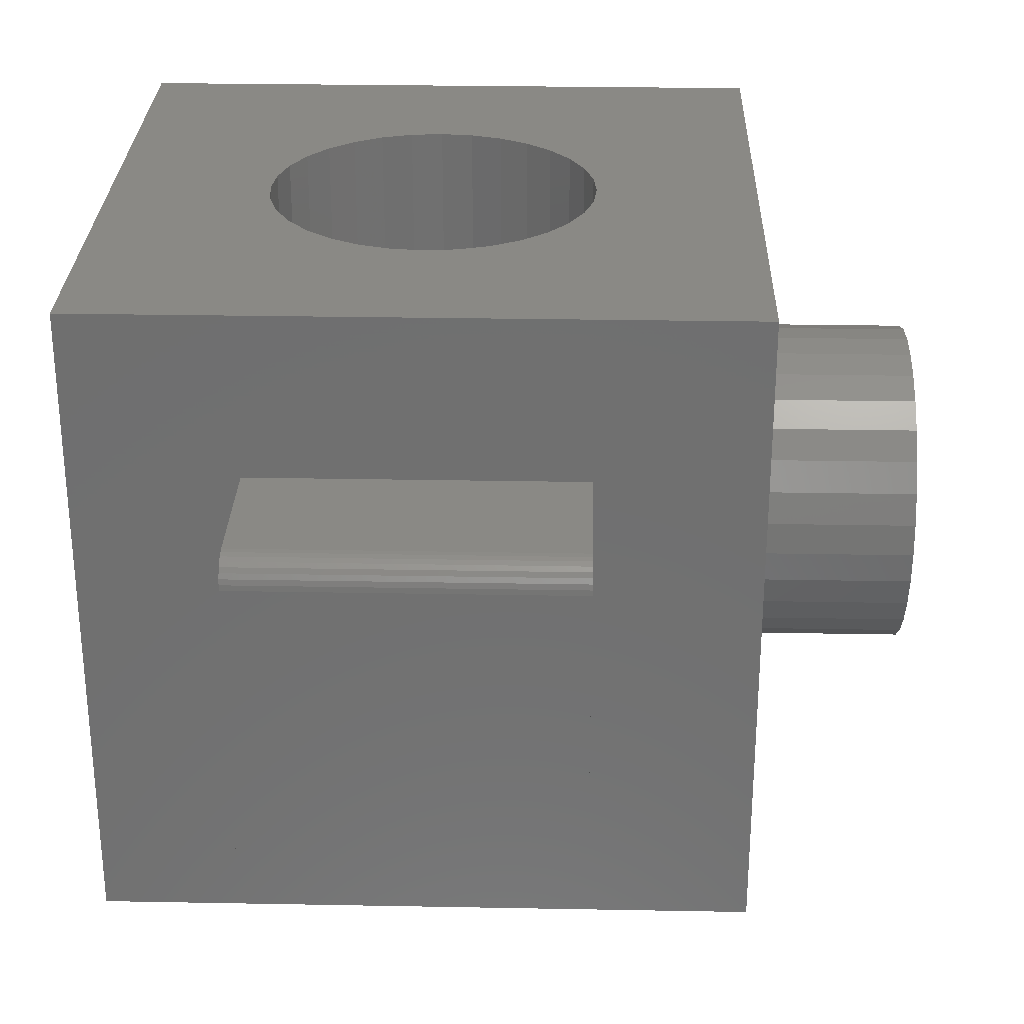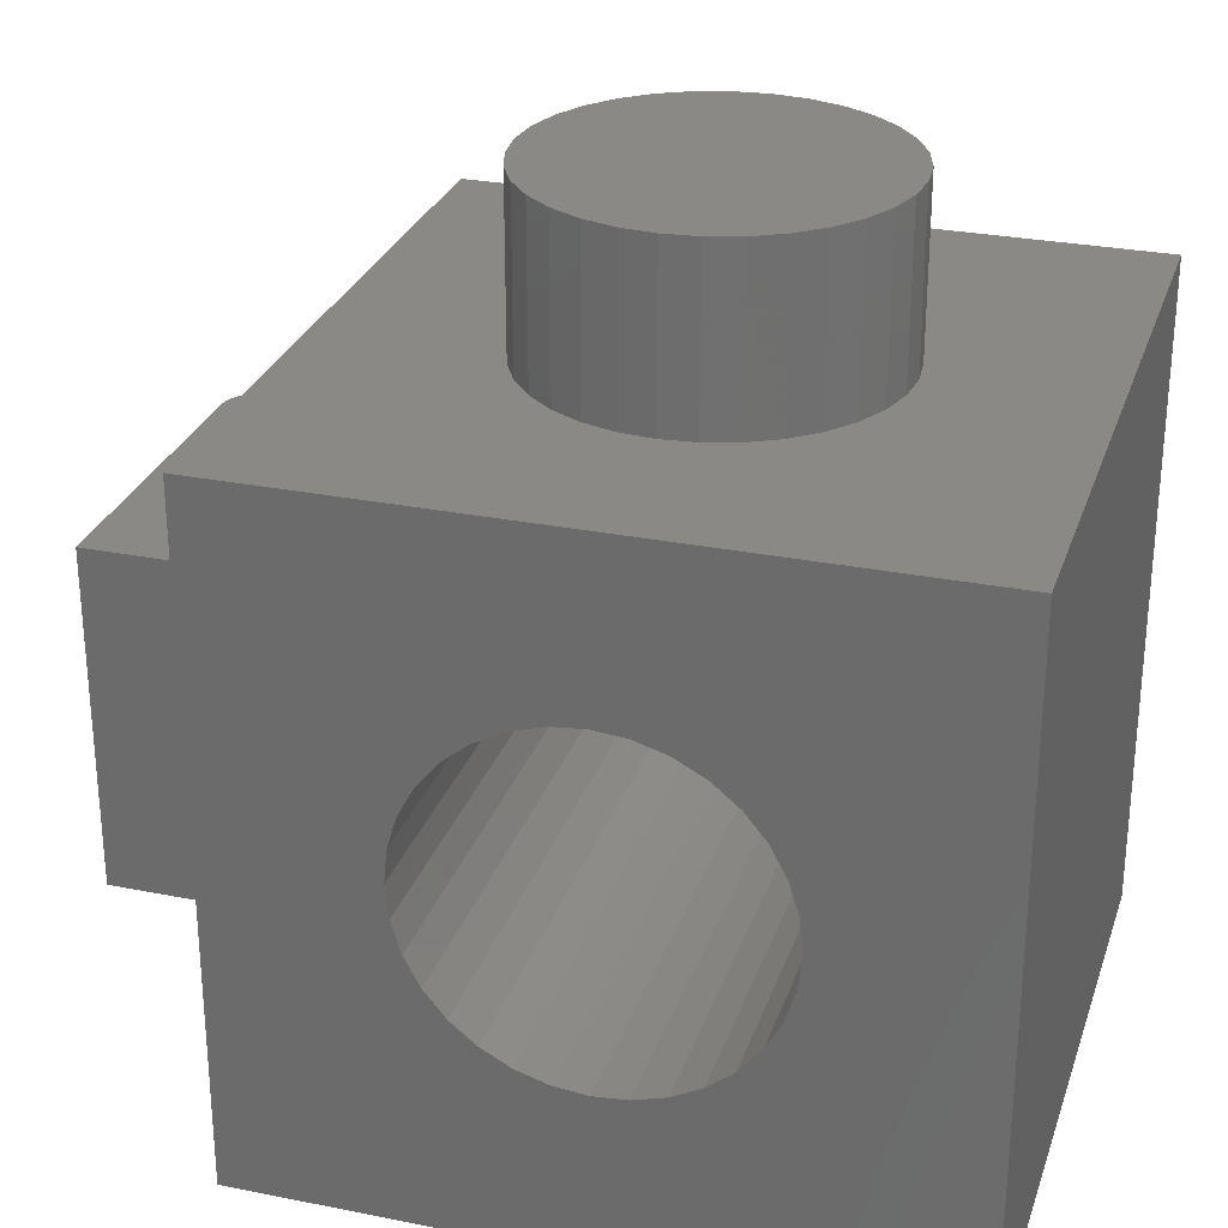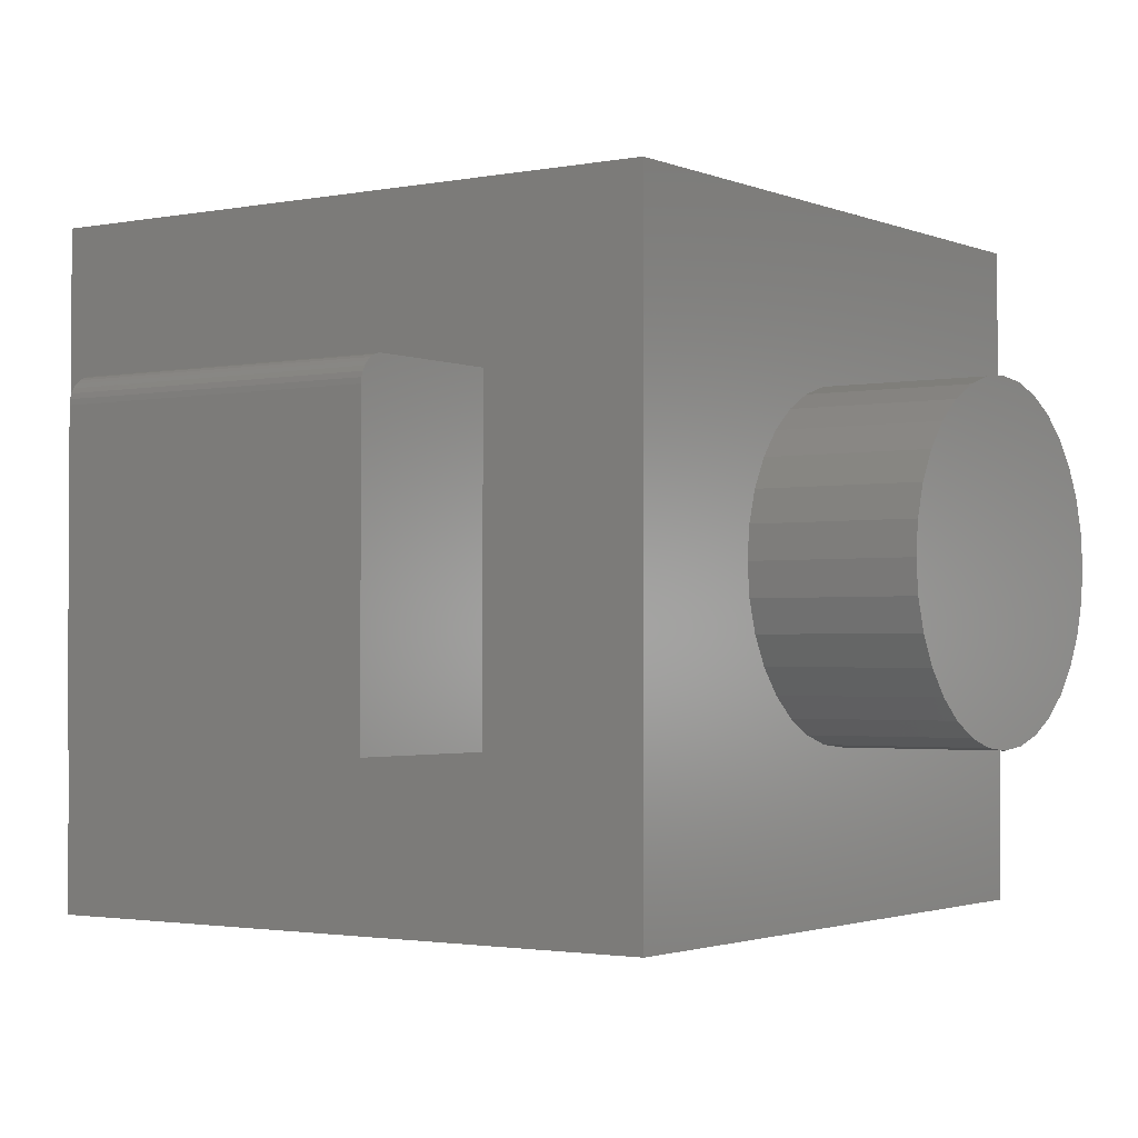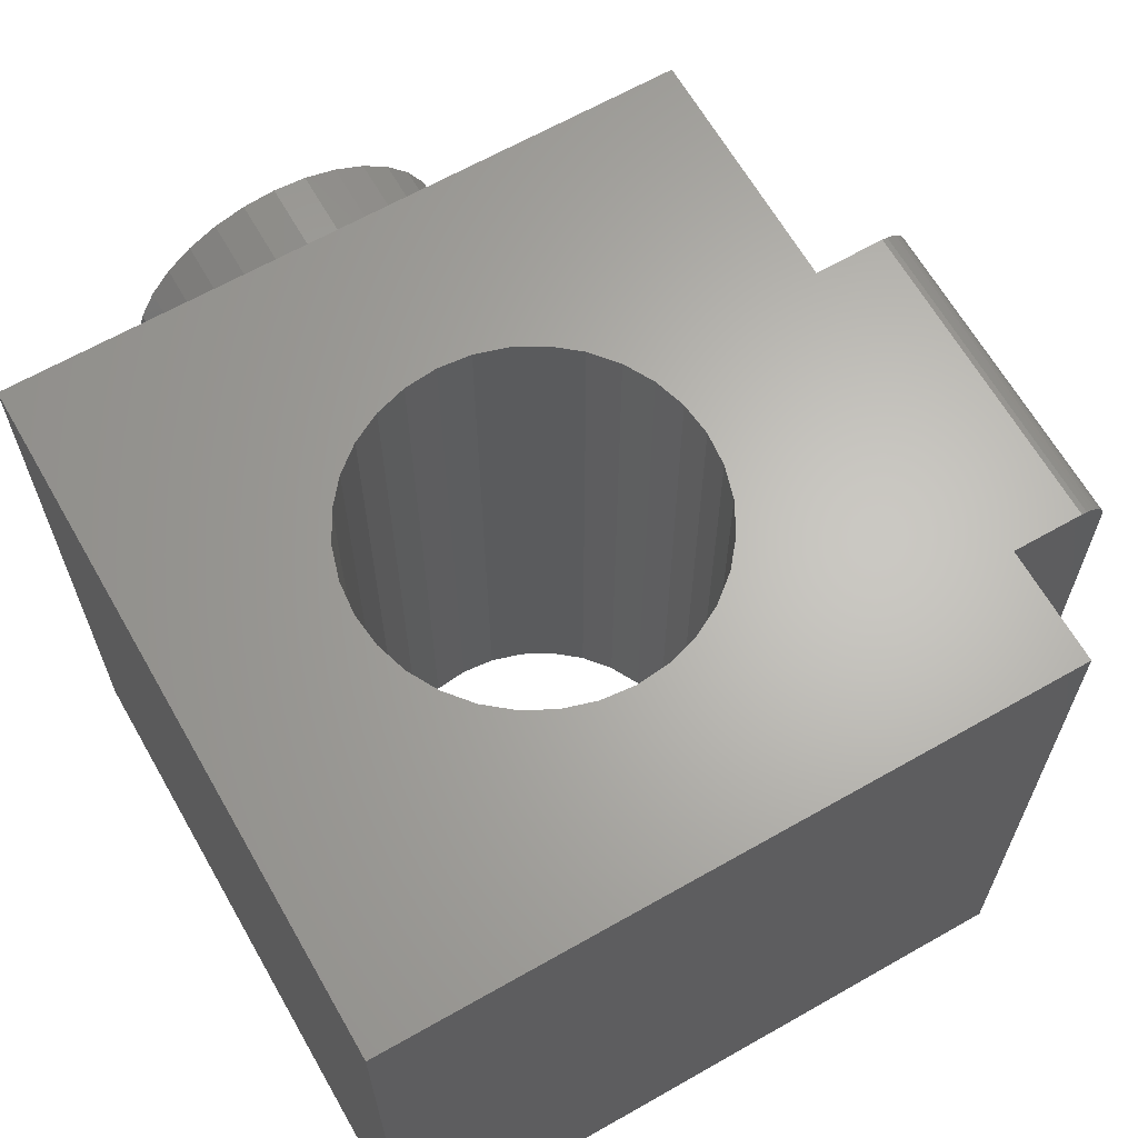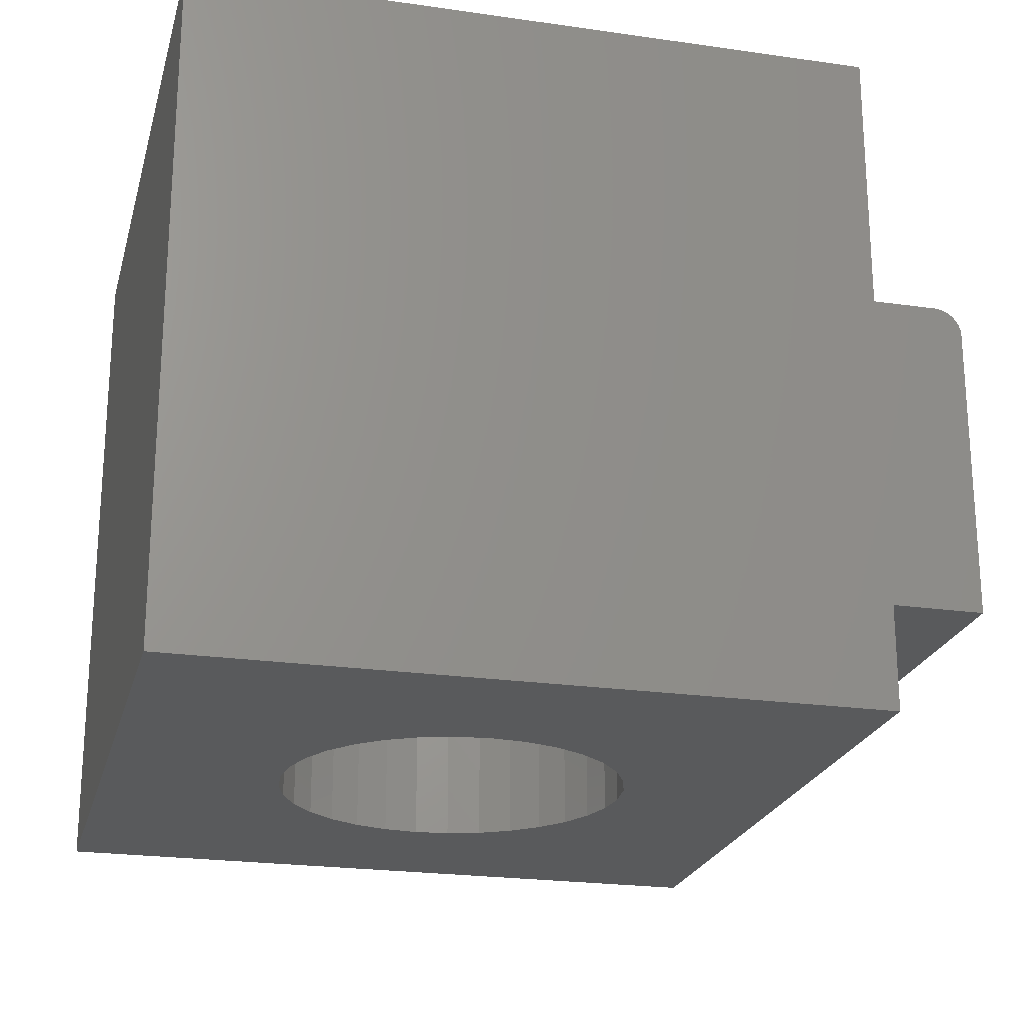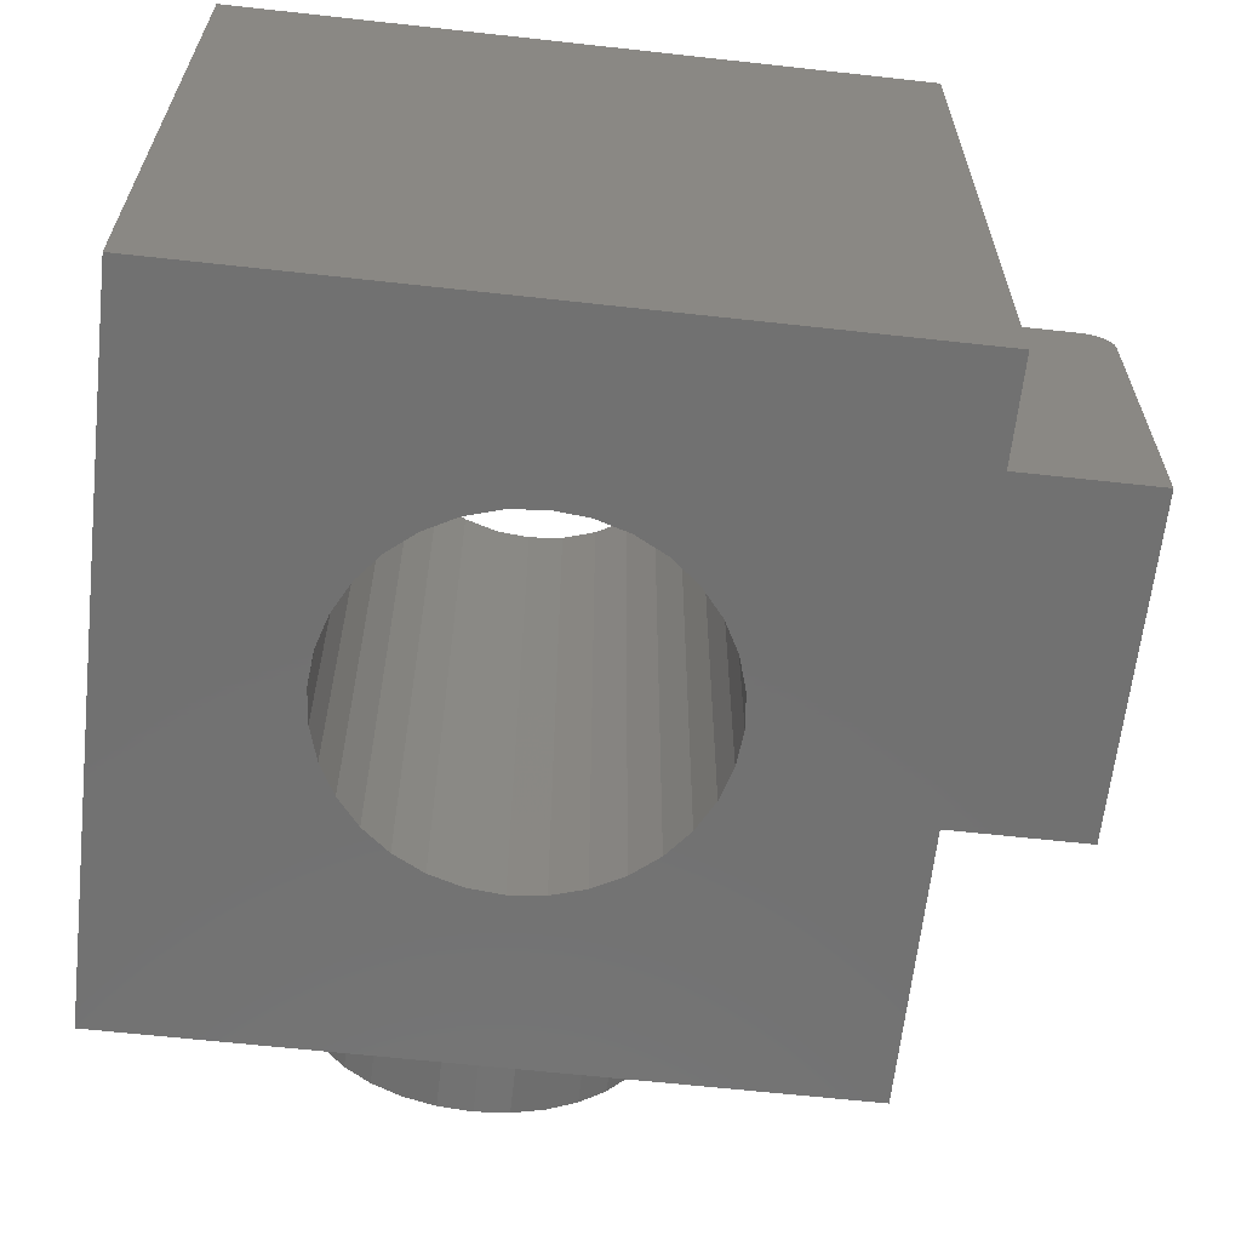
<metadata>
{"format":"stl","ext":"stl","renderer":"f3d","projection":"perspective","resolution":1024,"background":"white","views":[{"elev":28.1,"azim":91.6,"up":"+Z"},{"elev":28.0,"azim":-163.1,"up":"+Y"},{"elev":-1.9,"azim":124.9,"up":"+Z"},{"elev":65.0,"azim":-29.8,"up":"+Z"},{"elev":-22.5,"azim":-14.0,"up":"+Z"},{"elev":-63.3,"azim":-6.4,"up":"+Z"}]}
</metadata>
<code>
# stl→obj: 160 verts, 320 faces
v 0.1875 -0.5625 0.1875
v 0.1875 -0.1875 0.1875
v 0.1875 -0.5625 0.5312
v 0.1875 -0.1875 0.5312
v 0.1736 -0.5625 0.5572
v 0.1851 -0.5625 0.5432
v 0.1822 -0.5625 0.5486
v 0.1783 -0.5625 0.5533
v 0 -0.5625 0.1875
v 0.1869 -0.5625 0.5373
v -2.082e-17 -0.5625 0.5625
v 0.1682 -0.5625 0.5601
v 0.1623 -0.5625 0.5619
v 0.1562 -0.5625 0.5625
v 0.1562 -0.1875 0.5625
v -2.082e-17 -0.1875 0.5625
v 0.1623 -0.1875 0.5619
v 0.1682 -0.1875 0.5601
v 0.1736 -0.1875 0.5572
v 0.1783 -0.1875 0.5533
v 0.1822 -0.1875 0.5486
v 0.1851 -0.1875 0.5432
v 0.1869 -0.1875 0.5373
v 1.275e-33 -0.1875 0.1875
v 4.592e-17 8.327e-17 0.75
v 0 8.327e-17 -4.592e-17
v 1.11e-16 -0.75 -4.592e-17
v 1.569e-16 -0.75 0.75
v -0.75 5.099e-33 0.75
v -0.377 4.141e-17 0.5645
v -0.4139 3.731e-17 0.5608
v -0.4495 3.336e-17 0.5501
v -0.4822 2.973e-17 0.5325
v -0.511 2.654e-17 0.509
v -0.5345 2.392e-17 0.4803
v -0.552 2.198e-17 0.4475
v -0.5628 2.078e-17 0.412
v -0.75 0 0
v -0.5664 2.44e-17 0.375
v -0.5628 2.078e-17 0.338
v -0.552 2.198e-17 0.3025
v -0.5345 2.392e-17 0.2697
v -0.511 2.654e-17 0.241
v -0.4822 2.973e-17 0.2175
v -0.4495 3.336e-17 0.1999
v -0.4139 3.731e-17 0.1892
v -0.377 4.141e-17 0.1855
v -0.34 4.552e-17 0.1892
v -0.3045 4.946e-17 0.1999
v -0.2717 5.31e-17 0.2175
v -0.243 5.629e-17 0.241
v -0.2194 5.89e-17 0.2697
v -0.2019 6.085e-17 0.3025
v -0.1911 6.205e-17 0.338
v -0.1875 3.36e-18 0.375
v -0.1911 6.205e-17 0.412
v -0.2019 6.085e-17 0.4475
v -0.2194 5.89e-17 0.4803
v -0.243 5.629e-17 0.509
v -0.2717 5.31e-17 0.5325
v -0.3045 4.946e-17 0.5501
v -0.34 4.552e-17 0.5608
v -0.5664 0.1875 0.375
v -0.5628 0.1875 0.338
v -0.552 0.1875 0.3025
v -0.5345 0.1875 0.2697
v -0.511 0.1875 0.241
v -0.4822 0.1875 0.2175
v -0.4495 0.1875 0.1999
v -0.4139 0.1875 0.1892
v -0.377 0.1875 0.1855
v -0.34 0.1875 0.1892
v -0.3045 0.1875 0.1999
v -0.2717 0.1875 0.2175
v -0.243 0.1875 0.241
v -0.2194 0.1875 0.2697
v -0.2019 0.1875 0.3025
v -0.1911 0.1875 0.338
v -0.1875 0.1875 0.375
v -0.1911 0.1875 0.412
v -0.2019 0.1875 0.4475
v -0.2194 0.1875 0.4803
v -0.243 0.1875 0.509
v -0.2717 0.1875 0.5325
v -0.3045 0.1875 0.5501
v -0.34 0.1875 0.5608
v -0.377 0.1875 0.5645
v -0.4139 0.1875 0.5608
v -0.4495 0.1875 0.5501
v -0.4822 0.1875 0.5325
v -0.511 0.1875 0.509
v -0.5345 0.1875 0.4803
v -0.552 0.1875 0.4475
v -0.5628 0.1875 0.412
v -0.75 -0.75 0
v -0.5589 -0.412 -1.17e-17
v -0.5481 -0.4475 -1.236e-17
v -0.5306 -0.4803 -1.344e-17
v -0.507 -0.509 -1.488e-17
v -0.4783 -0.5325 -1.664e-17
v -0.4455 -0.5501 -1.864e-17
v -0.41 -0.5608 -2.082e-17
v -0.373 -0.5645 -2.308e-17
v -0.373 -0.1855 -2.308e-17
v -0.41 -0.1892 -2.082e-17
v -0.4455 -0.1999 -1.864e-17
v -0.4783 -0.2175 -1.664e-17
v -0.507 -0.241 -1.488e-17
v -0.5306 -0.2697 -1.344e-17
v -0.5481 -0.3025 -1.236e-17
v -0.5589 -0.338 -1.17e-17
v -0.5625 -0.375 0
v -0.1872 -0.412 -3.446e-17
v -0.1836 -0.375 0
v -0.1872 -0.338 -3.446e-17
v -0.198 -0.3025 -3.38e-17
v -0.2155 -0.2697 -3.273e-17
v -0.239 -0.241 -3.129e-17
v -0.2678 -0.2175 -2.953e-17
v -0.3005 -0.1999 -2.752e-17
v -0.3361 -0.1892 -2.535e-17
v -0.3361 -0.5608 -2.535e-17
v -0.3005 -0.5501 -2.752e-17
v -0.2678 -0.5325 -2.953e-17
v -0.239 -0.509 -3.129e-17
v -0.2155 -0.4803 -3.273e-17
v -0.198 -0.4475 -3.38e-17
v -0.1872 -0.412 0.75
v -0.198 -0.4475 0.75
v -0.2155 -0.4803 0.75
v -0.239 -0.509 0.75
v -0.2678 -0.5325 0.75
v -0.3005 -0.5501 0.75
v -0.3361 -0.5608 0.75
v -0.373 -0.5645 0.75
v -0.75 -0.75 0.75
v -0.373 -0.1855 0.75
v -0.3361 -0.1892 0.75
v -0.3005 -0.1999 0.75
v -0.2678 -0.2175 0.75
v -0.239 -0.241 0.75
v -0.2155 -0.2697 0.75
v -0.198 -0.3025 0.75
v -0.1872 -0.338 0.75
v -0.1836 -0.375 0.75
v -0.5589 -0.412 0.75
v -0.5625 -0.375 0.75
v -0.5589 -0.338 0.75
v -0.5481 -0.3025 0.75
v -0.5306 -0.2697 0.75
v -0.507 -0.241 0.75
v -0.4783 -0.2175 0.75
v -0.4455 -0.1999 0.75
v -0.41 -0.1892 0.75
v -0.41 -0.5608 0.75
v -0.4455 -0.5501 0.75
v -0.4783 -0.5325 0.75
v -0.507 -0.509 0.75
v -0.5306 -0.4803 0.75
v -0.5481 -0.4475 0.75
f 1 2 3
f 3 2 4
f 5 6 7
f 5 7 8
f 9 1 3
f 9 3 10
f 9 10 11
f 10 6 5
f 10 5 12
f 10 12 13
f 10 13 14
f 10 14 11
f 15 16 14
f 14 16 11
f 15 17 18
f 16 15 18
f 16 18 19
f 16 19 20
f 16 20 21
f 16 21 22
f 16 22 23
f 16 23 4
f 16 4 2
f 16 2 24
f 15 14 17
f 17 14 13
f 17 13 18
f 18 13 12
f 18 12 19
f 19 12 5
f 19 5 20
f 20 5 8
f 20 8 21
f 21 8 7
f 21 7 22
f 22 7 6
f 22 6 23
f 23 6 10
f 23 10 4
f 4 10 3
f 25 16 26
f 26 16 24
f 26 24 27
f 27 24 9
f 27 9 28
f 28 9 11
f 28 11 25
f 25 11 16
f 1 9 2
f 2 9 24
f 29 25 30
f 29 30 31
f 29 31 32
f 29 32 33
f 29 33 34
f 29 34 35
f 29 35 36
f 29 36 37
f 29 37 38
f 38 37 39
f 38 39 40
f 38 40 41
f 38 41 42
f 38 42 43
f 38 43 44
f 38 44 45
f 38 45 46
f 38 46 47
f 38 47 26
f 26 47 48
f 26 48 49
f 26 49 50
f 26 50 51
f 26 51 52
f 26 52 53
f 26 53 54
f 26 54 55
f 26 55 56
f 25 26 56
f 25 56 57
f 25 57 58
f 25 58 59
f 25 59 60
f 25 60 61
f 25 61 62
f 25 62 30
f 39 63 40
f 40 63 64
f 40 64 41
f 41 64 65
f 41 65 42
f 42 65 66
f 42 66 43
f 43 66 67
f 43 67 44
f 44 67 68
f 44 68 45
f 45 68 69
f 45 69 46
f 46 69 70
f 46 70 47
f 47 70 71
f 47 71 48
f 48 71 72
f 48 72 49
f 49 72 73
f 49 73 50
f 50 73 74
f 50 74 51
f 51 74 75
f 51 75 52
f 52 75 76
f 52 76 53
f 53 76 77
f 53 77 54
f 54 77 78
f 54 78 55
f 55 78 79
f 55 79 56
f 56 79 80
f 56 80 57
f 57 80 81
f 57 81 58
f 58 81 82
f 58 82 59
f 59 82 83
f 59 83 60
f 60 83 84
f 60 84 61
f 61 84 85
f 61 85 62
f 62 85 86
f 62 86 30
f 30 86 87
f 30 87 31
f 31 87 88
f 31 88 32
f 32 88 89
f 32 89 33
f 33 89 90
f 33 90 34
f 34 90 91
f 34 91 35
f 35 91 92
f 35 92 36
f 36 92 93
f 36 93 37
f 37 93 94
f 37 94 39
f 39 94 63
f 86 88 87
f 88 86 85
f 88 85 89
f 69 72 70
f 70 72 71
f 89 85 90
f 90 85 84
f 90 84 91
f 91 84 83
f 91 83 92
f 92 83 82
f 92 82 93
f 93 82 81
f 93 81 94
f 94 81 80
f 94 80 63
f 63 80 79
f 63 79 64
f 64 79 78
f 64 78 65
f 65 78 77
f 65 77 66
f 66 77 76
f 66 76 67
f 67 76 75
f 67 75 68
f 68 75 74
f 68 74 69
f 69 74 73
f 69 73 72
f 95 38 96
f 95 96 97
f 95 97 98
f 95 98 99
f 95 99 100
f 95 100 101
f 95 101 102
f 95 102 103
f 95 103 27
f 38 26 104
f 38 104 105
f 38 105 106
f 38 106 107
f 38 107 108
f 38 108 109
f 38 109 110
f 38 110 111
f 38 111 112
f 38 112 96
f 26 113 114
f 26 114 115
f 26 115 116
f 26 116 117
f 26 117 118
f 26 118 119
f 26 119 120
f 26 120 121
f 26 121 104
f 27 103 122
f 27 122 123
f 27 123 124
f 27 124 125
f 27 125 126
f 27 126 127
f 27 127 113
f 27 113 26
f 28 25 128
f 28 128 129
f 28 129 130
f 28 130 131
f 28 131 132
f 28 132 133
f 28 133 134
f 28 134 135
f 28 135 136
f 25 29 137
f 25 137 138
f 25 138 139
f 25 139 140
f 25 140 141
f 25 141 142
f 25 142 143
f 25 143 144
f 25 144 145
f 25 145 128
f 29 146 147
f 29 147 148
f 29 148 149
f 29 149 150
f 29 150 151
f 29 151 152
f 29 152 153
f 29 153 154
f 29 154 137
f 136 135 155
f 136 155 156
f 136 156 157
f 136 157 158
f 136 158 159
f 136 159 160
f 136 160 146
f 136 146 29
f 103 134 122
f 122 134 133
f 122 133 123
f 123 133 132
f 123 132 124
f 124 132 131
f 124 131 125
f 125 131 130
f 125 130 126
f 126 130 129
f 126 129 127
f 127 129 128
f 127 128 113
f 113 128 145
f 113 145 114
f 134 103 135
f 135 103 102
f 135 102 155
f 155 102 101
f 155 101 156
f 156 101 100
f 156 100 157
f 157 100 99
f 157 99 158
f 158 99 98
f 158 98 159
f 159 98 97
f 159 97 160
f 160 97 96
f 160 96 146
f 146 96 112
f 146 112 147
f 104 154 105
f 105 154 153
f 105 153 106
f 106 153 152
f 106 152 107
f 107 152 151
f 107 151 108
f 108 151 150
f 108 150 109
f 109 150 149
f 109 149 110
f 110 149 148
f 110 148 111
f 111 148 147
f 111 147 112
f 154 104 137
f 137 104 121
f 137 121 138
f 138 121 120
f 138 120 139
f 139 120 119
f 139 119 140
f 140 119 118
f 140 118 141
f 141 118 117
f 141 117 142
f 142 117 116
f 142 116 143
f 143 116 115
f 143 115 144
f 144 115 114
f 144 114 145
f 95 27 136
f 136 27 28
f 29 38 136
f 136 38 95

</code>
